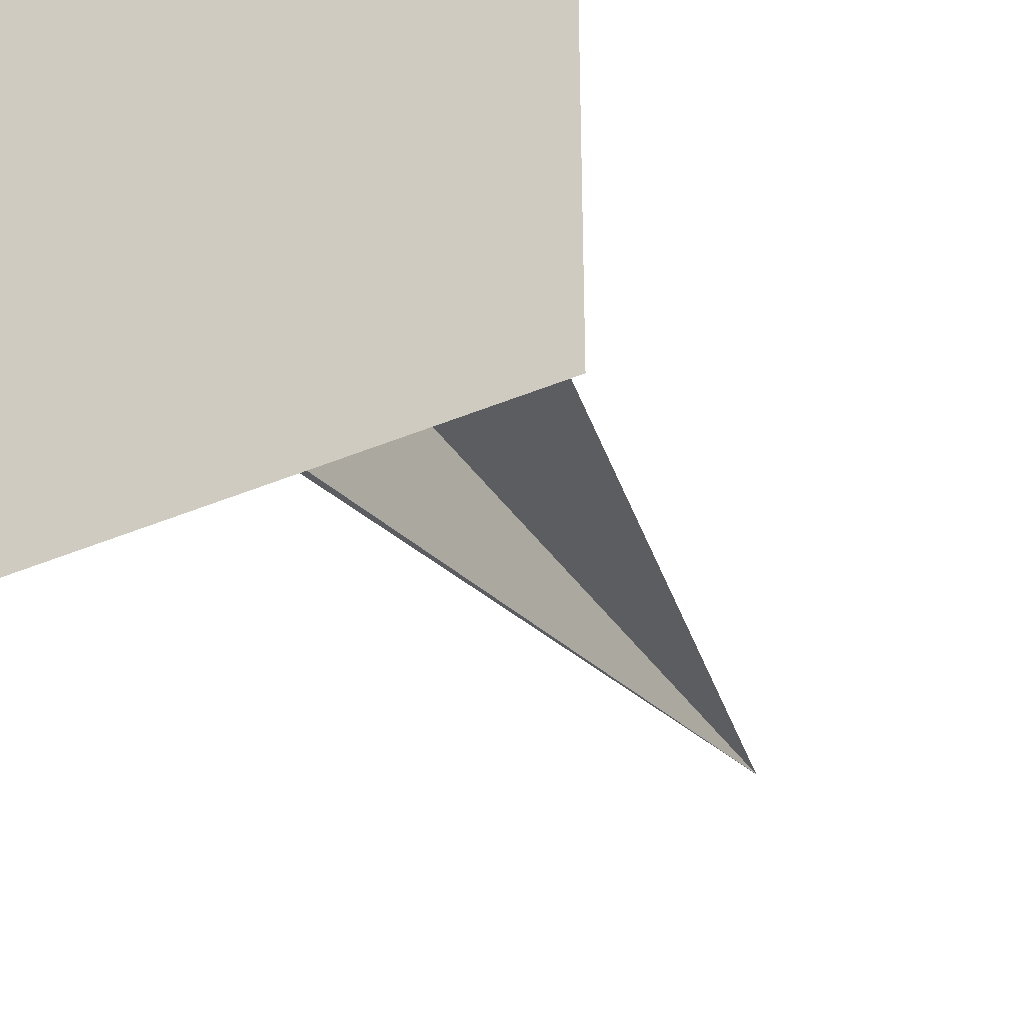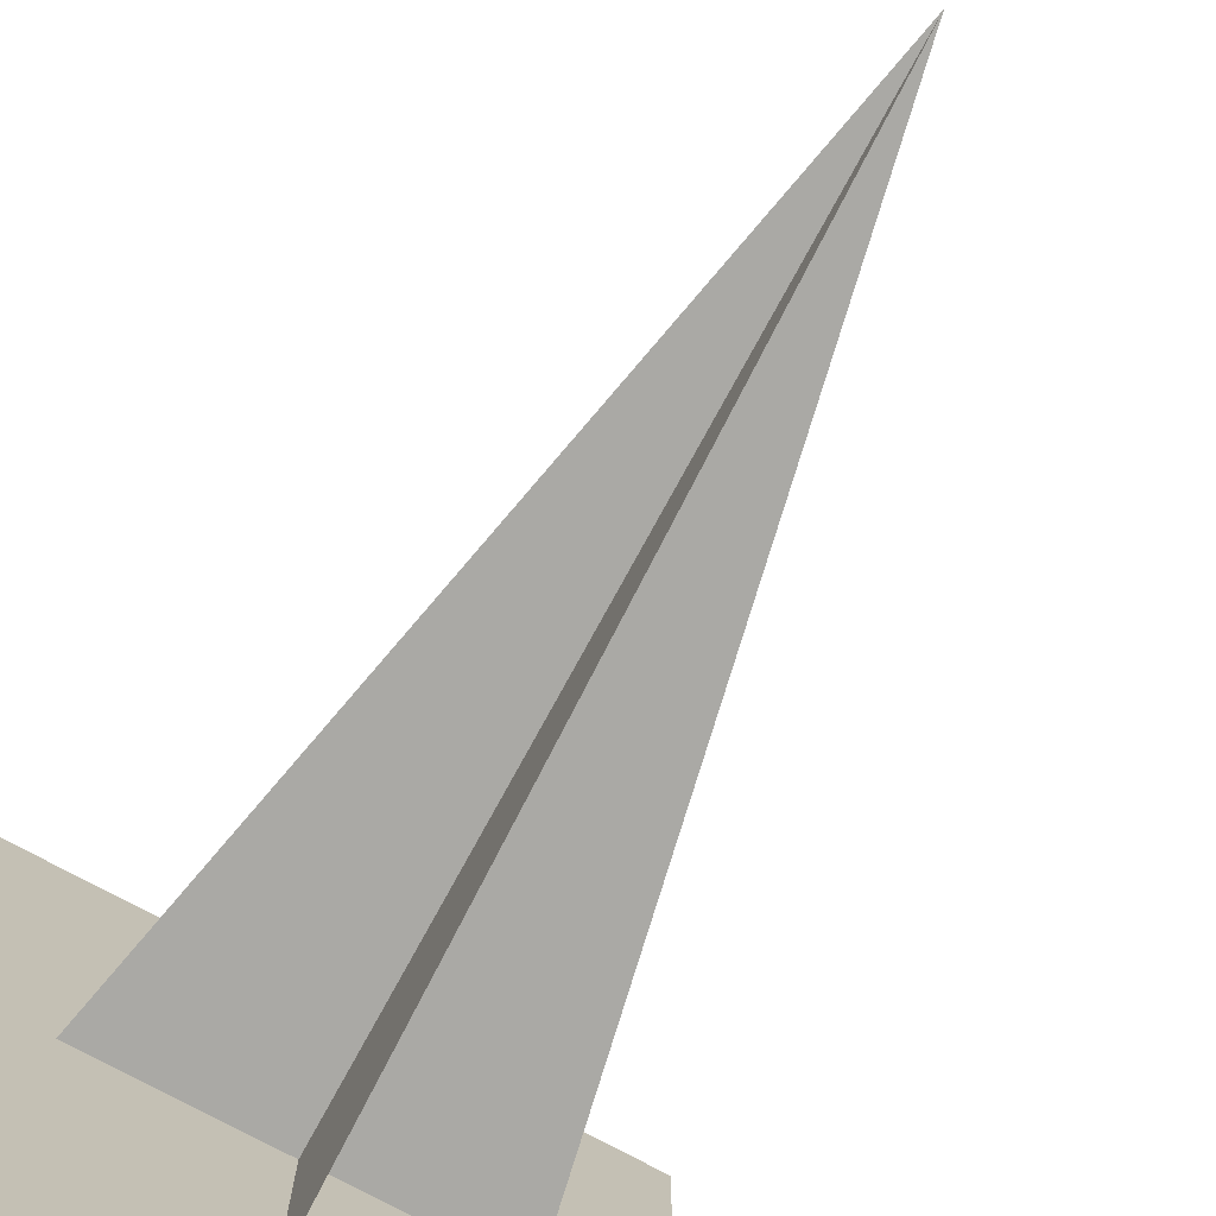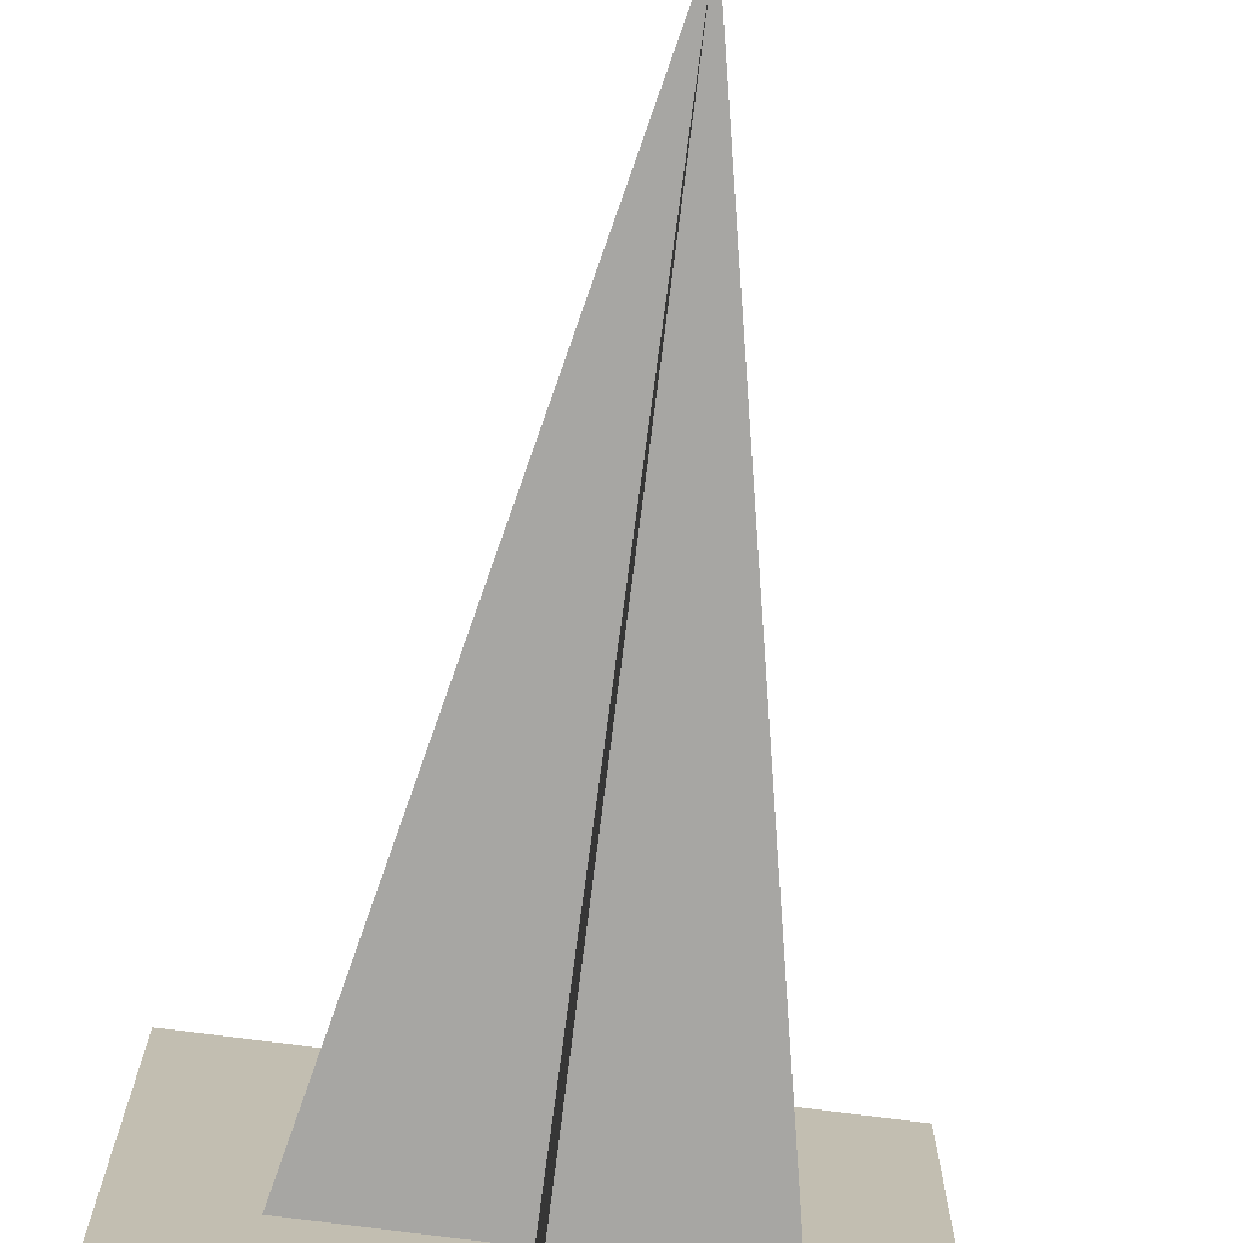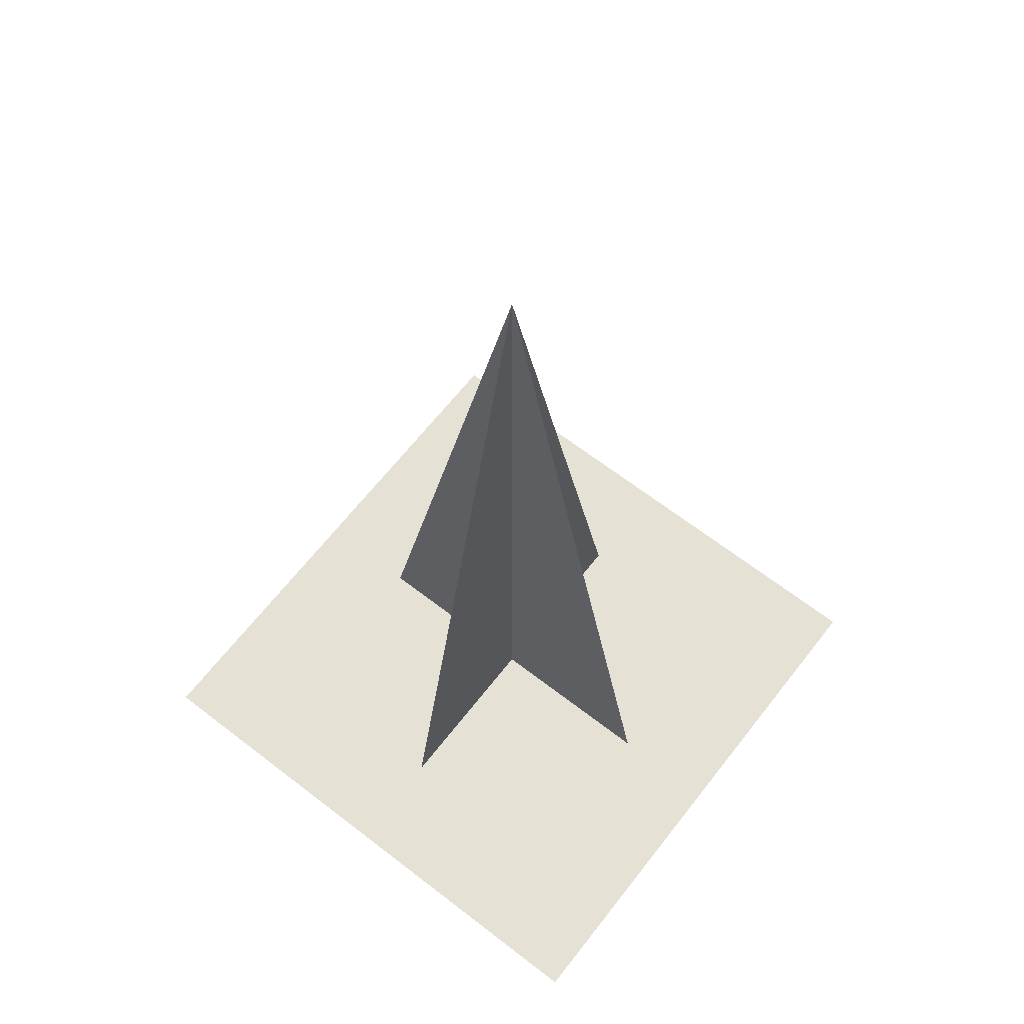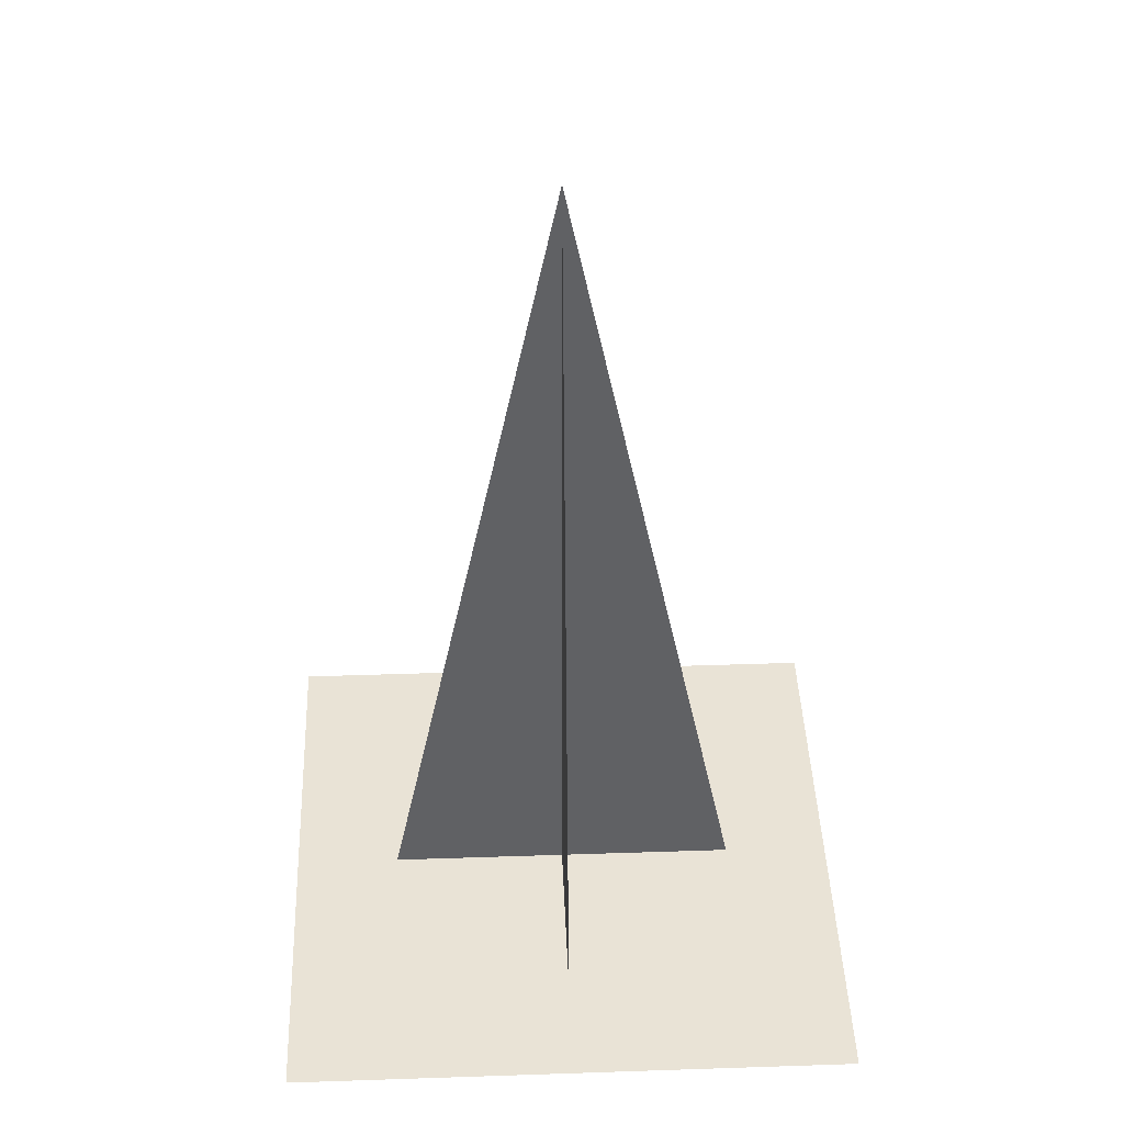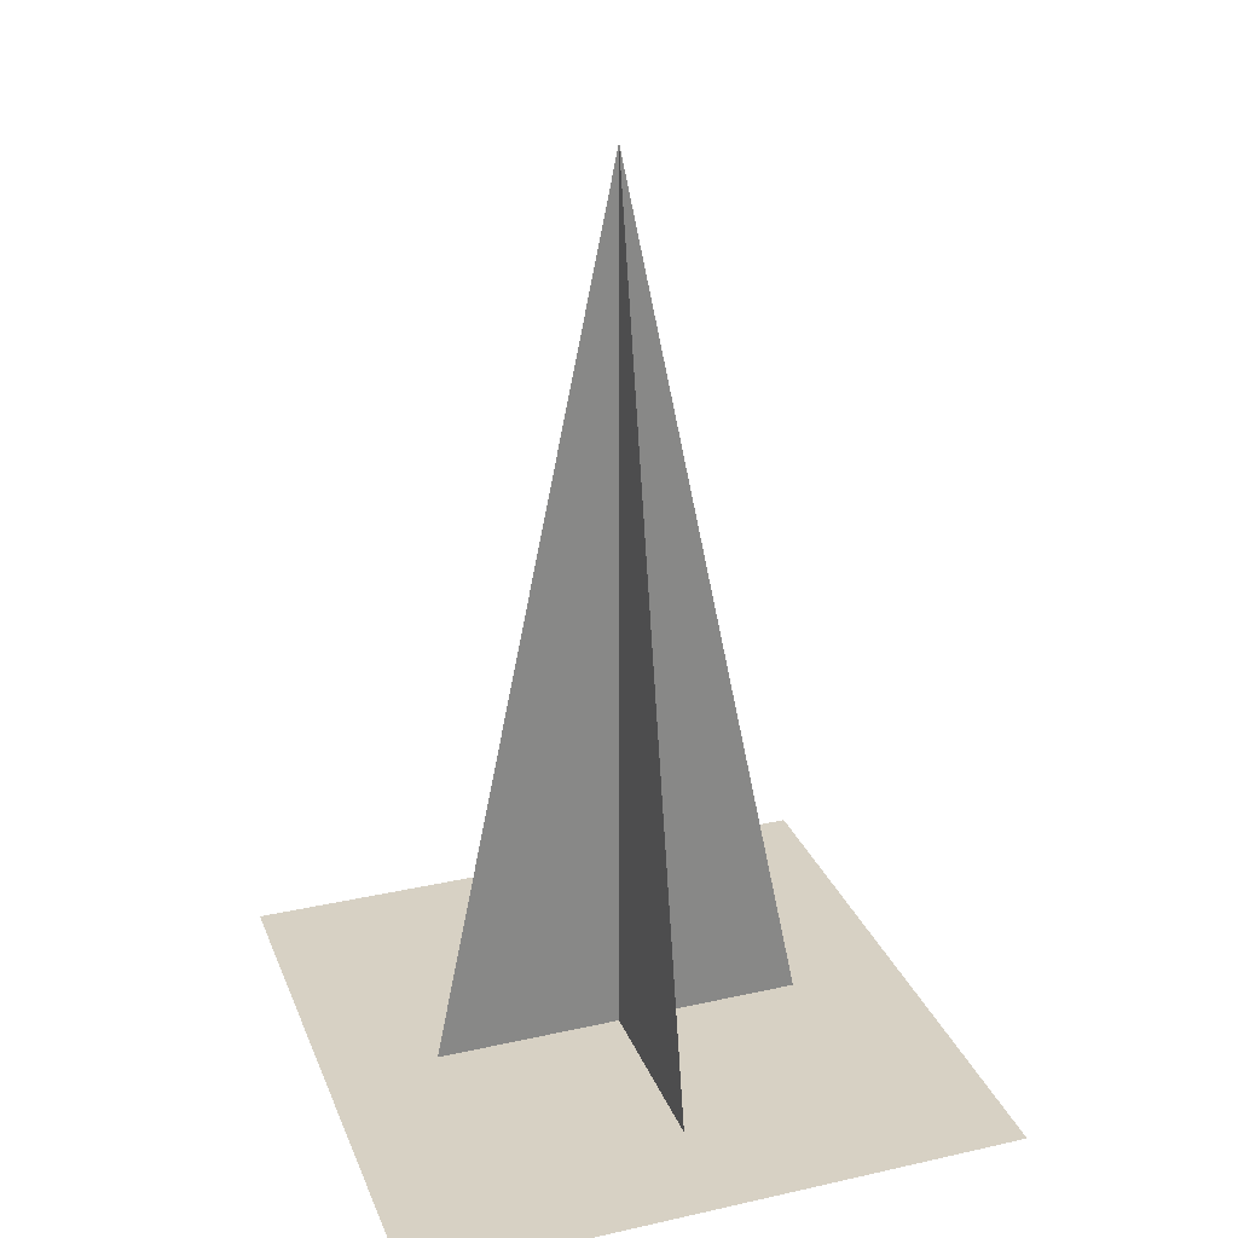
<metadata>
{"format":"obj","ext":"obj","renderer":"f3d","projection":"perspective","resolution":1024,"background":"white","views":[{"elev":-36.7,"azim":-150.9,"up":"+Y"},{"elev":-75.4,"azim":-28.5,"up":"+Y"},{"elev":-74.1,"azim":-7.6,"up":"+Y"},{"elev":64.8,"azim":-142.1,"up":"+Z"},{"elev":42.1,"azim":-2.3,"up":"+Z"},{"elev":27.1,"azim":161.0,"up":"+Z"}]}
</metadata>
<code>
v 0.08 0.08 0
v -0.08 0.08 0
v -0.08 -0.08 0
v 0.08 -0.08 0
v 0.05 0 0
v -0.05 0 0
v 0 0 0.24
v 0 -0.05 0
v 0 0.05 0
f 1 2 3
f 3 4 1
f 5 6 7
f 8 9 7

</code>
